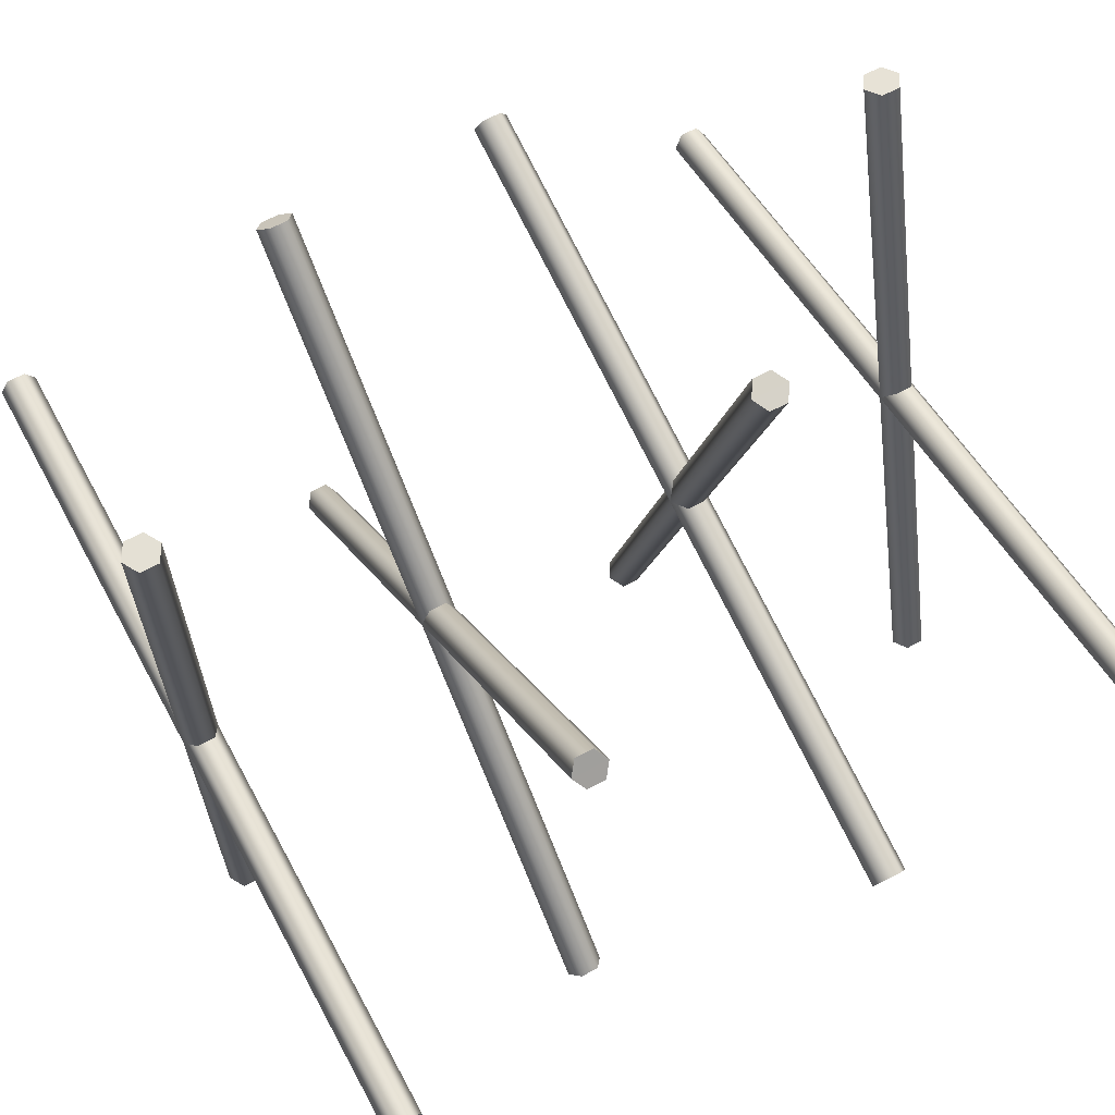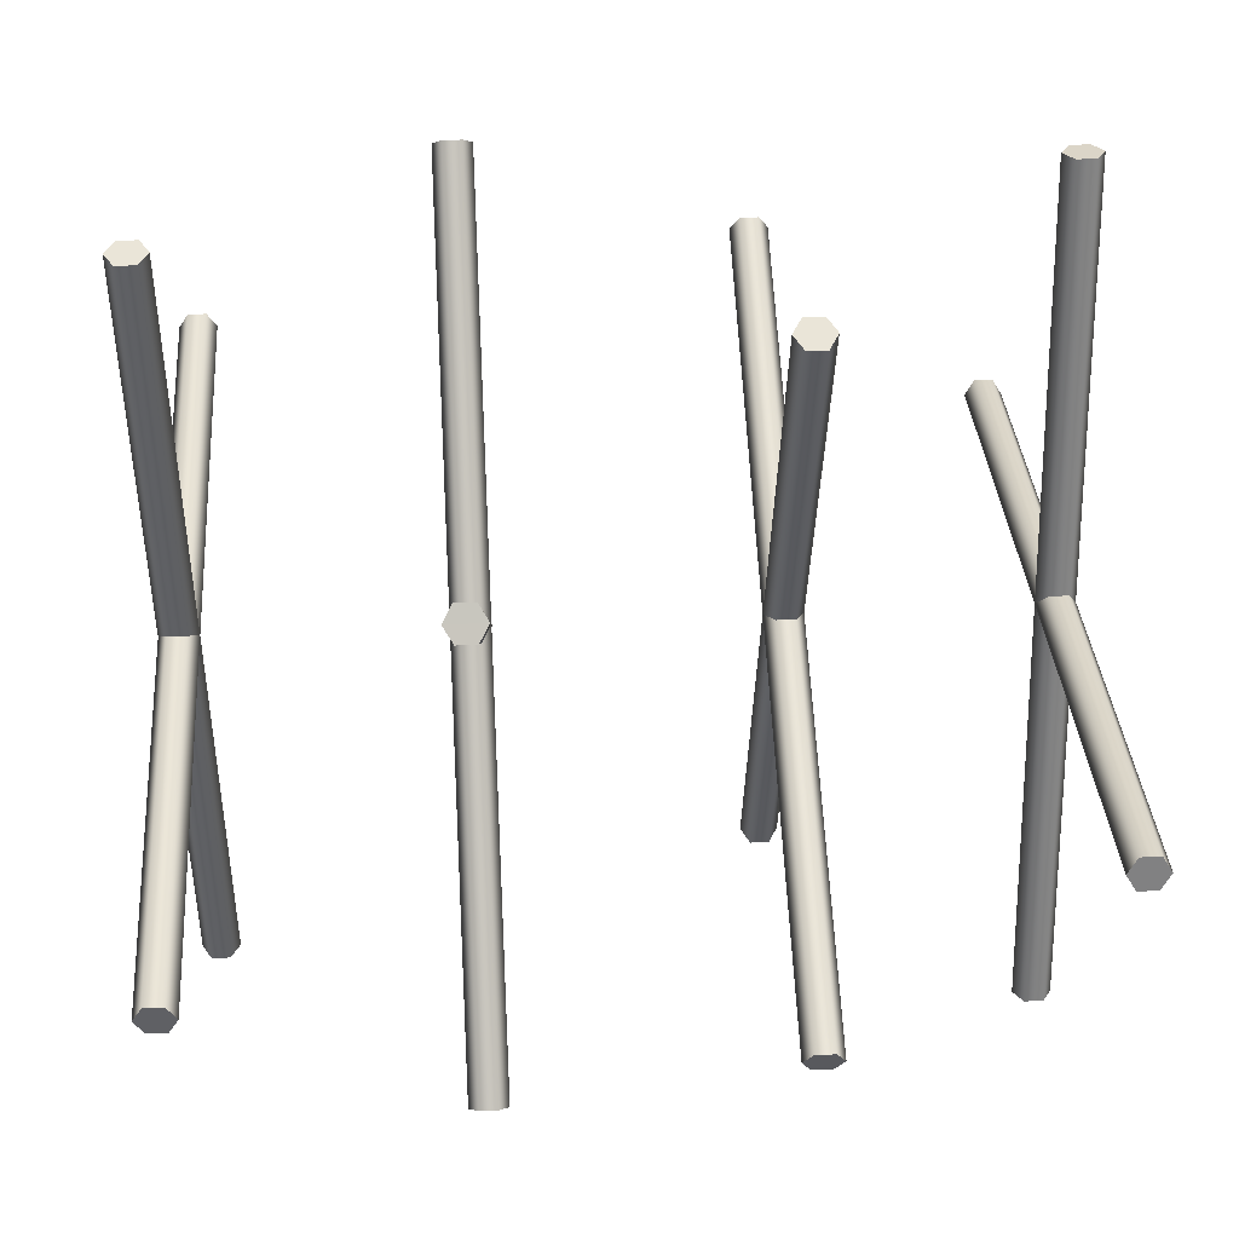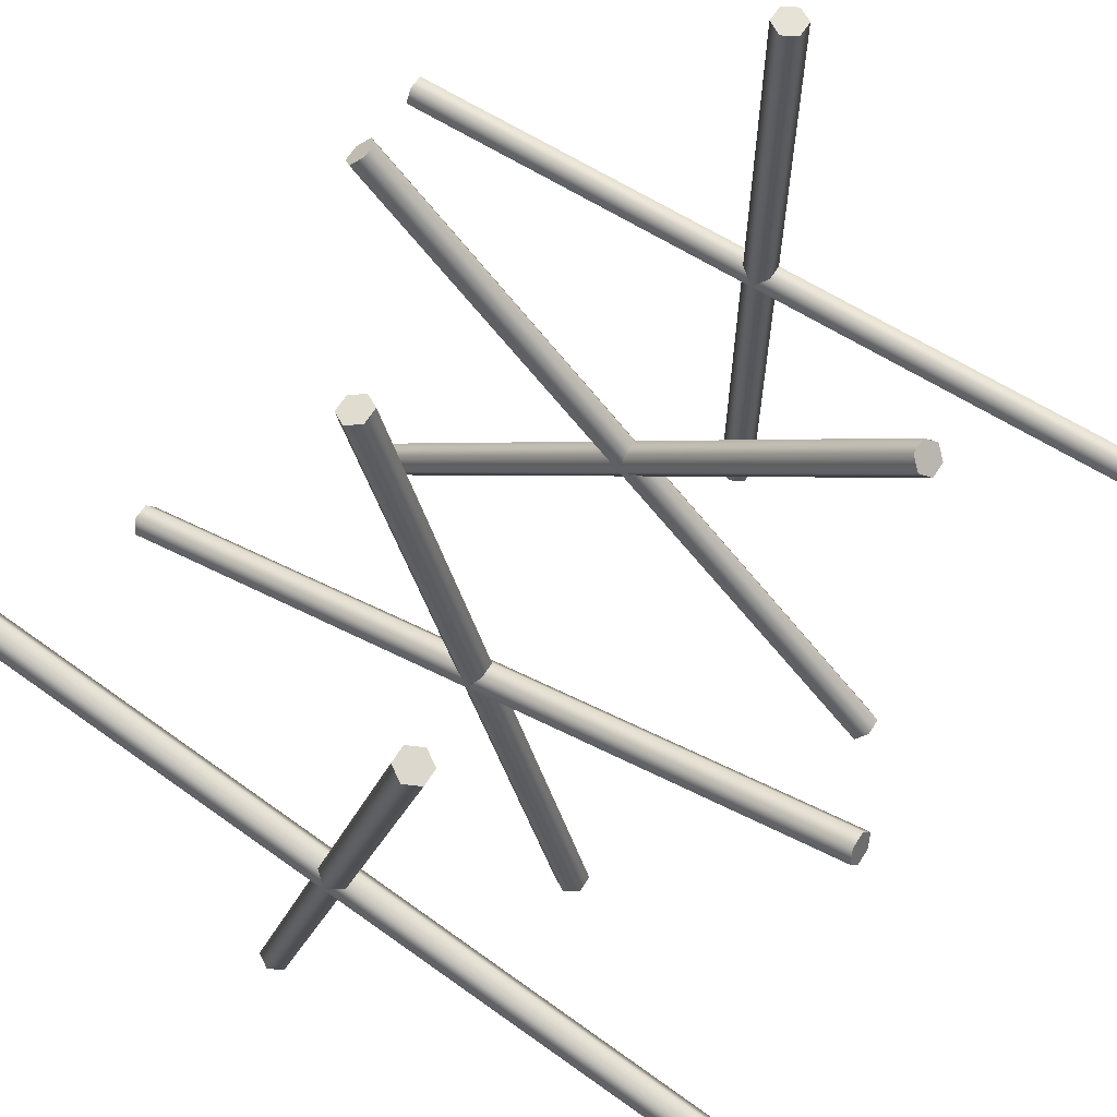
<metadata>
{"format":"obj","ext":"obj","renderer":"f3d","projection":"perspective","resolution":1024,"background":"white","views":[{"elev":66.1,"azim":-118.4,"up":"+Z"},{"elev":44.8,"azim":-93.1,"up":"+Z"},{"elev":63.7,"azim":32.4,"up":"+Z"}]}
</metadata>
<code>
g pb_Mesh-12891890
v -0.05991 -0.01 -0.2236
v 0.0599 -0.009999 0.2236
v -0.05154 -0.005 -0.2258
v 0.06826 -0.004999 0.2213
v -0.05154 -0.005 -0.2258
v 0.06826 -0.004999 0.2213
v -0.05154 0.005 -0.2258
v 0.06826 0.005001 0.2213
v -0.05154 0.005 -0.2258
v 0.06826 0.005001 0.2213
v -0.05991 0.01 -0.2236
v 0.0599 0.01 0.2236
v -0.05991 0.01 -0.2236
v 0.0599 0.01 0.2236
v -0.06827 0.005 -0.2213
v 0.05153 0.005001 0.2258
v -0.06827 0.005 -0.2213
v 0.05153 0.005001 0.2258
v -0.06827 -0.005 -0.2213
v 0.05153 -0.004999 0.2258
v -0.06827 -0.005 -0.2213
v 0.05153 -0.004999 0.2258
v -0.05991 -0.01 -0.2236
v 0.0599 -0.009999 0.2236
v -0.05991 -0.01 -0.2236
v -0.05991 2.384e-07 -0.2236
v -0.05154 -0.005 -0.2258
v 0.0599 -0.009999 0.2236
v 0.0599 9.537e-07 0.2236
v 0.06826 -0.004999 0.2213
v -0.05154 -0.005 -0.2258
v -0.05991 2.384e-07 -0.2236
v -0.05154 0.005 -0.2258
v 0.06826 -0.004999 0.2213
v 0.0599 9.537e-07 0.2236
v 0.06826 0.005001 0.2213
v -0.05154 0.005 -0.2258
v -0.05991 2.384e-07 -0.2236
v -0.05991 0.01 -0.2236
v 0.06826 0.005001 0.2213
v 0.0599 9.537e-07 0.2236
v 0.0599 0.01 0.2236
v -0.05991 0.01 -0.2236
v -0.05991 2.384e-07 -0.2236
v -0.06827 0.005 -0.2213
v 0.0599 0.01 0.2236
v 0.0599 9.537e-07 0.2236
v 0.05153 0.005001 0.2258
v -0.06827 0.005 -0.2213
v -0.05991 2.384e-07 -0.2236
v -0.06827 -0.005 -0.2213
v 0.05153 0.005001 0.2258
v 0.0599 9.537e-07 0.2236
v 0.05153 -0.004999 0.2258
v -0.06827 -0.005 -0.2213
v -0.05991 2.384e-07 -0.2236
v -0.05991 -0.01 -0.2236
v 0.05153 -0.004999 0.2258
v 0.0599 9.537e-07 0.2236
v 0.0599 -0.009999 0.2236
v 0.05989 0.1217 -0.2236
v -0.05991 0.1217 0.2236
v 0.06826 0.1267 -0.2213
v -0.05155 0.1267 0.2258
v 0.06826 0.1267 -0.2213
v -0.05155 0.1267 0.2258
v 0.06826 0.1367 -0.2213
v -0.05155 0.1367 0.2258
v 0.06826 0.1367 -0.2213
v -0.05155 0.1367 0.2258
v 0.05989 0.1417 -0.2236
v -0.05991 0.1417 0.2236
v 0.05989 0.1417 -0.2236
v -0.05991 0.1417 0.2236
v 0.05153 0.1367 -0.2258
v -0.06828 0.1367 0.2213
v 0.05153 0.1367 -0.2258
v -0.06828 0.1367 0.2213
v 0.05153 0.1267 -0.2258
v -0.06828 0.1267 0.2213
v 0.05153 0.1267 -0.2258
v -0.06828 0.1267 0.2213
v 0.05989 0.1217 -0.2236
v -0.05991 0.1217 0.2236
v 0.05989 0.1217 -0.2236
v 0.05989 0.1317 -0.2236
v 0.06826 0.1267 -0.2213
v -0.05991 0.1217 0.2236
v -0.05991 0.1317 0.2236
v -0.05155 0.1267 0.2258
v 0.06826 0.1267 -0.2213
v 0.05989 0.1317 -0.2236
v 0.06826 0.1367 -0.2213
v -0.05155 0.1267 0.2258
v -0.05991 0.1317 0.2236
v -0.05155 0.1367 0.2258
v 0.06826 0.1367 -0.2213
v 0.05989 0.1317 -0.2236
v 0.05989 0.1417 -0.2236
v -0.05155 0.1367 0.2258
v -0.05991 0.1317 0.2236
v -0.05991 0.1417 0.2236
v 0.05989 0.1417 -0.2236
v 0.05989 0.1317 -0.2236
v 0.05153 0.1367 -0.2258
v -0.05991 0.1417 0.2236
v -0.05991 0.1317 0.2236
v -0.06828 0.1367 0.2213
v 0.05153 0.1367 -0.2258
v 0.05989 0.1317 -0.2236
v 0.05153 0.1267 -0.2258
v -0.06828 0.1367 0.2213
v -0.05991 0.1317 0.2236
v -0.06828 0.1267 0.2213
v 0.05153 0.1267 -0.2258
v 0.05989 0.1317 -0.2236
v 0.05989 0.1217 -0.2236
v -0.06828 0.1267 0.2213
v -0.05991 0.1317 0.2236
v -0.05991 0.1217 0.2236
v 0.2236 0.1217 0.05989
v -0.2236 0.1217 -0.05991
v 0.2213 0.1267 0.06826
v -0.2258 0.1267 -0.05154
v 0.2213 0.1267 0.06826
v -0.2258 0.1267 -0.05154
v 0.2213 0.1367 0.06826
v -0.2258 0.1367 -0.05154
v 0.2213 0.1367 0.06826
v -0.2258 0.1367 -0.05154
v 0.2236 0.1417 0.05989
v -0.2236 0.1417 -0.05991
v 0.2236 0.1417 0.05989
v -0.2236 0.1417 -0.05991
v 0.2258 0.1367 0.05153
v -0.2213 0.1367 -0.06828
v 0.2258 0.1367 0.05153
v -0.2213 0.1367 -0.06828
v 0.2258 0.1267 0.05153
v -0.2213 0.1267 -0.06828
v 0.2258 0.1267 0.05153
v -0.2213 0.1267 -0.06828
v 0.2236 0.1217 0.05989
v -0.2236 0.1217 -0.05991
v 0.2236 0.1217 0.05989
v 0.2236 0.1317 0.05989
v 0.2213 0.1267 0.06826
v -0.2236 0.1217 -0.05991
v -0.2236 0.1317 -0.05991
v -0.2258 0.1267 -0.05154
v 0.2213 0.1267 0.06826
v 0.2236 0.1317 0.05989
v 0.2213 0.1367 0.06826
v -0.2258 0.1267 -0.05154
v -0.2236 0.1317 -0.05991
v -0.2258 0.1367 -0.05154
v 0.2213 0.1367 0.06826
v 0.2236 0.1317 0.05989
v 0.2236 0.1417 0.05989
v -0.2258 0.1367 -0.05154
v -0.2236 0.1317 -0.05991
v -0.2236 0.1417 -0.05991
v 0.2236 0.1417 0.05989
v 0.2236 0.1317 0.05989
v 0.2258 0.1367 0.05153
v -0.2236 0.1417 -0.05991
v -0.2236 0.1317 -0.05991
v -0.2213 0.1367 -0.06828
v 0.2258 0.1367 0.05153
v 0.2236 0.1317 0.05989
v 0.2258 0.1267 0.05153
v -0.2213 0.1367 -0.06828
v -0.2236 0.1317 -0.05991
v -0.2213 0.1267 -0.06828
v 0.2258 0.1267 0.05153
v 0.2236 0.1317 0.05989
v 0.2236 0.1217 0.05989
v -0.2213 0.1267 -0.06828
v -0.2236 0.1317 -0.05991
v -0.2236 0.1217 -0.05991
v 8.345e-06 0.4112 0.2314
v 6.914e-06 0.4112 -0.2314
v -0.008652 0.4162 0.2314
v -0.008653 0.4162 -0.2314
v -0.008652 0.4162 0.2314
v -0.008653 0.4162 -0.2314
v -0.008652 0.4262 0.2314
v -0.008653 0.4262 -0.2314
v -0.008652 0.4262 0.2314
v -0.008653 0.4262 -0.2314
v 8.345e-06 0.4312 0.2314
v 6.914e-06 0.4312 -0.2314
v 8.345e-06 0.4312 0.2314
v 6.914e-06 0.4312 -0.2314
v 0.008669 0.4262 0.2314
v 0.008667 0.4262 -0.2314
v 0.008669 0.4262 0.2314
v 0.008667 0.4262 -0.2314
v 0.008669 0.4162 0.2314
v 0.008667 0.4162 -0.2314
v 0.008669 0.4162 0.2314
v 0.008667 0.4162 -0.2314
v 8.345e-06 0.4112 0.2314
v 6.914e-06 0.4112 -0.2314
v 8.345e-06 0.4112 0.2314
v 8.345e-06 0.4212 0.2314
v -0.008652 0.4162 0.2314
v 6.914e-06 0.4112 -0.2314
v 6.914e-06 0.4212 -0.2314
v -0.008653 0.4162 -0.2314
v -0.008652 0.4162 0.2314
v 8.345e-06 0.4212 0.2314
v -0.008652 0.4262 0.2314
v -0.008653 0.4162 -0.2314
v 6.914e-06 0.4212 -0.2314
v -0.008653 0.4262 -0.2314
v -0.008652 0.4262 0.2314
v 8.345e-06 0.4212 0.2314
v 8.345e-06 0.4312 0.2314
v -0.008653 0.4262 -0.2314
v 6.914e-06 0.4212 -0.2314
v 6.914e-06 0.4312 -0.2314
v 8.345e-06 0.4312 0.2314
v 8.345e-06 0.4212 0.2314
v 0.008669 0.4262 0.2314
v 6.914e-06 0.4312 -0.2314
v 6.914e-06 0.4212 -0.2314
v 0.008667 0.4262 -0.2314
v 0.008669 0.4262 0.2314
v 8.345e-06 0.4212 0.2314
v 0.008669 0.4162 0.2314
v 0.008667 0.4262 -0.2314
v 6.914e-06 0.4212 -0.2314
v 0.008667 0.4162 -0.2314
v 0.008669 0.4162 0.2314
v 8.345e-06 0.4212 0.2314
v 8.345e-06 0.4112 0.2314
v 0.008667 0.4162 -0.2314
v 6.914e-06 0.4212 -0.2314
v 6.914e-06 0.4112 -0.2314
v 0.1636 0.272 -0.1637
v -0.1637 0.272 0.1637
v 0.1698 0.277 -0.1575
v -0.1575 0.277 0.1698
v 0.1698 0.277 -0.1575
v -0.1575 0.277 0.1698
v 0.1698 0.287 -0.1575
v -0.1575 0.287 0.1698
v 0.1698 0.287 -0.1575
v -0.1575 0.287 0.1698
v 0.1636 0.292 -0.1637
v -0.1637 0.292 0.1637
v 0.1636 0.292 -0.1637
v -0.1637 0.292 0.1637
v 0.1575 0.287 -0.1698
v -0.1698 0.287 0.1575
v 0.1575 0.287 -0.1698
v -0.1698 0.287 0.1575
v 0.1575 0.277 -0.1698
v -0.1698 0.277 0.1575
v 0.1575 0.277 -0.1698
v -0.1698 0.277 0.1575
v 0.1636 0.272 -0.1637
v -0.1637 0.272 0.1637
v 0.1636 0.272 -0.1637
v 0.1636 0.282 -0.1637
v 0.1698 0.277 -0.1575
v -0.1637 0.272 0.1637
v -0.1637 0.282 0.1637
v -0.1575 0.277 0.1698
v 0.1698 0.277 -0.1575
v 0.1636 0.282 -0.1637
v 0.1698 0.287 -0.1575
v -0.1575 0.277 0.1698
v -0.1637 0.282 0.1637
v -0.1575 0.287 0.1698
v 0.1698 0.287 -0.1575
v 0.1636 0.282 -0.1637
v 0.1636 0.292 -0.1637
v -0.1575 0.287 0.1698
v -0.1637 0.282 0.1637
v -0.1637 0.292 0.1637
v 0.1636 0.292 -0.1637
v 0.1636 0.282 -0.1637
v 0.1575 0.287 -0.1698
v -0.1637 0.292 0.1637
v -0.1637 0.282 0.1637
v -0.1698 0.287 0.1575
v 0.1575 0.287 -0.1698
v 0.1636 0.282 -0.1637
v 0.1575 0.277 -0.1698
v -0.1698 0.287 0.1575
v -0.1637 0.282 0.1637
v -0.1698 0.277 0.1575
v 0.1575 0.277 -0.1698
v 0.1636 0.282 -0.1637
v 0.1636 0.272 -0.1637
v -0.1698 0.277 0.1575
v -0.1637 0.282 0.1637
v -0.1637 0.272 0.1637
v 0.2236 -0.01 -0.05991
v -0.2236 -0.009999 0.0599
v 0.2258 -0.005 -0.05154
v -0.2213 -0.004999 0.06826
v 0.2258 -0.005 -0.05154
v -0.2213 -0.004999 0.06826
v 0.2258 0.005 -0.05154
v -0.2213 0.005001 0.06826
v 0.2258 0.005 -0.05154
v -0.2213 0.005001 0.06826
v 0.2236 0.01 -0.05991
v -0.2236 0.01 0.0599
v 0.2236 0.01 -0.05991
v -0.2236 0.01 0.0599
v 0.2213 0.005 -0.06828
v -0.2258 0.005001 0.05153
v 0.2213 0.005 -0.06828
v -0.2258 0.005001 0.05153
v 0.2213 -0.005 -0.06828
v -0.2258 -0.004999 0.05153
v 0.2213 -0.005 -0.06828
v -0.2258 -0.004999 0.05153
v 0.2236 -0.01 -0.05991
v -0.2236 -0.009999 0.0599
v 0.2236 -0.01 -0.05991
v 0.2236 0 -0.05991
v 0.2258 -0.005 -0.05154
v -0.2236 -0.009999 0.0599
v -0.2236 9.537e-07 0.0599
v -0.2213 -0.004999 0.06826
v 0.2258 -0.005 -0.05154
v 0.2236 0 -0.05991
v 0.2258 0.005 -0.05154
v -0.2213 -0.004999 0.06826
v -0.2236 9.537e-07 0.0599
v -0.2213 0.005001 0.06826
v 0.2258 0.005 -0.05154
v 0.2236 0 -0.05991
v 0.2236 0.01 -0.05991
v -0.2213 0.005001 0.06826
v -0.2236 9.537e-07 0.0599
v -0.2236 0.01 0.0599
v 0.2236 0.01 -0.05991
v 0.2236 0 -0.05991
v 0.2213 0.005 -0.06828
v -0.2236 0.01 0.0599
v -0.2236 9.537e-07 0.0599
v -0.2258 0.005001 0.05153
v 0.2213 0.005 -0.06828
v 0.2236 0 -0.05991
v 0.2213 -0.005 -0.06828
v -0.2258 0.005001 0.05153
v -0.2236 9.537e-07 0.0599
v -0.2258 -0.004999 0.05153
v 0.2213 -0.005 -0.06828
v 0.2236 0 -0.05991
v 0.2236 -0.01 -0.05991
v -0.2258 -0.004999 0.05153
v -0.2236 9.537e-07 0.0599
v -0.2236 -0.009999 0.0599
v 0.2314 0.4112 -7.629e-06
v -0.2314 0.4112 -7.629e-06
v 0.2314 0.4162 0.008652
v -0.2314 0.4162 0.008652
v 0.2314 0.4162 0.008652
v -0.2314 0.4162 0.008652
v 0.2314 0.4262 0.008652
v -0.2314 0.4262 0.008652
v 0.2314 0.4262 0.008652
v -0.2314 0.4262 0.008652
v 0.2314 0.4312 -7.629e-06
v -0.2314 0.4312 -7.629e-06
v 0.2314 0.4312 -7.629e-06
v -0.2314 0.4312 -7.629e-06
v 0.2314 0.4262 -0.008667
v -0.2314 0.4262 -0.008667
v 0.2314 0.4262 -0.008667
v -0.2314 0.4262 -0.008667
v 0.2314 0.4162 -0.008667
v -0.2314 0.4162 -0.008667
v 0.2314 0.4162 -0.008667
v -0.2314 0.4162 -0.008667
v 0.2314 0.4112 -7.629e-06
v -0.2314 0.4112 -7.629e-06
v 0.2314 0.4112 -7.629e-06
v 0.2314 0.4212 -7.629e-06
v 0.2314 0.4162 0.008652
v -0.2314 0.4112 -7.629e-06
v -0.2314 0.4212 -7.629e-06
v -0.2314 0.4162 0.008652
v 0.2314 0.4162 0.008652
v 0.2314 0.4212 -7.629e-06
v 0.2314 0.4262 0.008652
v -0.2314 0.4162 0.008652
v -0.2314 0.4212 -7.629e-06
v -0.2314 0.4262 0.008652
v 0.2314 0.4262 0.008652
v 0.2314 0.4212 -7.629e-06
v 0.2314 0.4312 -7.629e-06
v -0.2314 0.4262 0.008652
v -0.2314 0.4212 -7.629e-06
v -0.2314 0.4312 -7.629e-06
v 0.2314 0.4312 -7.629e-06
v 0.2314 0.4212 -7.629e-06
v 0.2314 0.4262 -0.008667
v -0.2314 0.4312 -7.629e-06
v -0.2314 0.4212 -7.629e-06
v -0.2314 0.4262 -0.008667
v 0.2314 0.4262 -0.008667
v 0.2314 0.4212 -7.629e-06
v 0.2314 0.4162 -0.008667
v -0.2314 0.4262 -0.008667
v -0.2314 0.4212 -7.629e-06
v -0.2314 0.4162 -0.008667
v 0.2314 0.4162 -0.008667
v 0.2314 0.4212 -7.629e-06
v 0.2314 0.4112 -7.629e-06
v -0.2314 0.4162 -0.008667
v -0.2314 0.4212 -7.629e-06
v -0.2314 0.4112 -7.629e-06
v 0.1637 0.272 0.1637
v -0.1637 0.272 -0.1637
v 0.1575 0.277 0.1698
v -0.1698 0.277 -0.1575
v 0.1575 0.277 0.1698
v -0.1698 0.277 -0.1575
v 0.1575 0.287 0.1698
v -0.1698 0.287 -0.1575
v 0.1575 0.287 0.1698
v -0.1698 0.287 -0.1575
v 0.1637 0.292 0.1637
v -0.1637 0.292 -0.1637
v 0.1637 0.292 0.1637
v -0.1637 0.292 -0.1637
v 0.1698 0.287 0.1575
v -0.1575 0.287 -0.1698
v 0.1698 0.287 0.1575
v -0.1575 0.287 -0.1698
v 0.1698 0.277 0.1575
v -0.1575 0.277 -0.1698
v 0.1698 0.277 0.1575
v -0.1575 0.277 -0.1698
v 0.1637 0.272 0.1637
v -0.1637 0.272 -0.1637
v 0.1637 0.272 0.1637
v 0.1637 0.282 0.1637
v 0.1575 0.277 0.1698
v -0.1637 0.272 -0.1637
v -0.1637 0.282 -0.1637
v -0.1698 0.277 -0.1575
v 0.1575 0.277 0.1698
v 0.1637 0.282 0.1637
v 0.1575 0.287 0.1698
v -0.1698 0.277 -0.1575
v -0.1637 0.282 -0.1637
v -0.1698 0.287 -0.1575
v 0.1575 0.287 0.1698
v 0.1637 0.282 0.1637
v 0.1637 0.292 0.1637
v -0.1698 0.287 -0.1575
v -0.1637 0.282 -0.1637
v -0.1637 0.292 -0.1637
v 0.1637 0.292 0.1637
v 0.1637 0.282 0.1637
v 0.1698 0.287 0.1575
v -0.1637 0.292 -0.1637
v -0.1637 0.282 -0.1637
v -0.1575 0.287 -0.1698
v 0.1698 0.287 0.1575
v 0.1637 0.282 0.1637
v 0.1698 0.277 0.1575
v -0.1575 0.287 -0.1698
v -0.1637 0.282 -0.1637
v -0.1575 0.277 -0.1698
v 0.1698 0.277 0.1575
v 0.1637 0.282 0.1637
v 0.1637 0.272 0.1637
v -0.1575 0.277 -0.1698
v -0.1637 0.282 -0.1637
v -0.1637 0.272 -0.1637
g pb_Mesh-12891890_0
f 3 2 1
f 3 4 2
f 7 6 5
f 7 8 6
f 11 10 9
f 11 12 10
f 15 14 13
f 15 16 14
f 19 18 17
f 19 20 18
f 23 22 21
f 23 24 22
f 25 26 27
f 31 32 33
f 37 38 39
f 43 44 45
f 49 50 51
f 55 56 57
f 30 29 28
f 36 35 34
f 42 41 40
f 48 47 46
f 54 53 52
f 60 59 58
f 63 62 61
f 63 64 62
f 67 66 65
f 67 68 66
f 71 70 69
f 71 72 70
f 75 74 73
f 75 76 74
f 79 78 77
f 79 80 78
f 83 82 81
f 83 84 82
f 85 86 87
f 91 92 93
f 97 98 99
f 103 104 105
f 109 110 111
f 115 116 117
f 90 89 88
f 96 95 94
f 102 101 100
f 108 107 106
f 114 113 112
f 120 119 118
f 123 122 121
f 123 124 122
f 127 126 125
f 127 128 126
f 131 130 129
f 131 132 130
f 135 134 133
f 135 136 134
f 139 138 137
f 139 140 138
f 143 142 141
f 143 144 142
f 145 146 147
f 151 152 153
f 157 158 159
f 163 164 165
f 169 170 171
f 175 176 177
f 150 149 148
f 156 155 154
f 162 161 160
f 168 167 166
f 174 173 172
f 180 179 178
f 183 182 181
f 183 184 182
f 187 186 185
f 187 188 186
f 191 190 189
f 191 192 190
f 195 194 193
f 195 196 194
f 199 198 197
f 199 200 198
f 203 202 201
f 203 204 202
f 205 206 207
f 211 212 213
f 217 218 219
f 223 224 225
f 229 230 231
f 235 236 237
f 210 209 208
f 216 215 214
f 222 221 220
f 228 227 226
f 234 233 232
f 240 239 238
f 243 242 241
f 243 244 242
f 247 246 245
f 247 248 246
f 251 250 249
f 251 252 250
f 255 254 253
f 255 256 254
f 259 258 257
f 259 260 258
f 263 262 261
f 263 264 262
f 265 266 267
f 271 272 273
f 277 278 279
f 283 284 285
f 289 290 291
f 295 296 297
f 270 269 268
f 276 275 274
f 282 281 280
f 288 287 286
f 294 293 292
f 300 299 298
f 303 302 301
f 303 304 302
f 307 306 305
f 307 308 306
f 311 310 309
f 311 312 310
f 315 314 313
f 315 316 314
f 319 318 317
f 319 320 318
f 323 322 321
f 323 324 322
f 325 326 327
f 331 332 333
f 337 338 339
f 343 344 345
f 349 350 351
f 355 356 357
f 330 329 328
f 336 335 334
f 342 341 340
f 348 347 346
f 354 353 352
f 360 359 358
f 363 362 361
f 363 364 362
f 367 366 365
f 367 368 366
f 371 370 369
f 371 372 370
f 375 374 373
f 375 376 374
f 379 378 377
f 379 380 378
f 383 382 381
f 383 384 382
f 385 386 387
f 391 392 393
f 397 398 399
f 403 404 405
f 409 410 411
f 415 416 417
f 390 389 388
f 396 395 394
f 402 401 400
f 408 407 406
f 414 413 412
f 420 419 418
f 423 422 421
f 423 424 422
f 427 426 425
f 427 428 426
f 431 430 429
f 431 432 430
f 435 434 433
f 435 436 434
f 439 438 437
f 439 440 438
f 443 442 441
f 443 444 442
f 445 446 447
f 451 452 453
f 457 458 459
f 463 464 465
f 469 470 471
f 475 476 477
f 450 449 448
f 456 455 454
f 462 461 460
f 468 467 466
f 474 473 472
f 480 479 478

</code>
